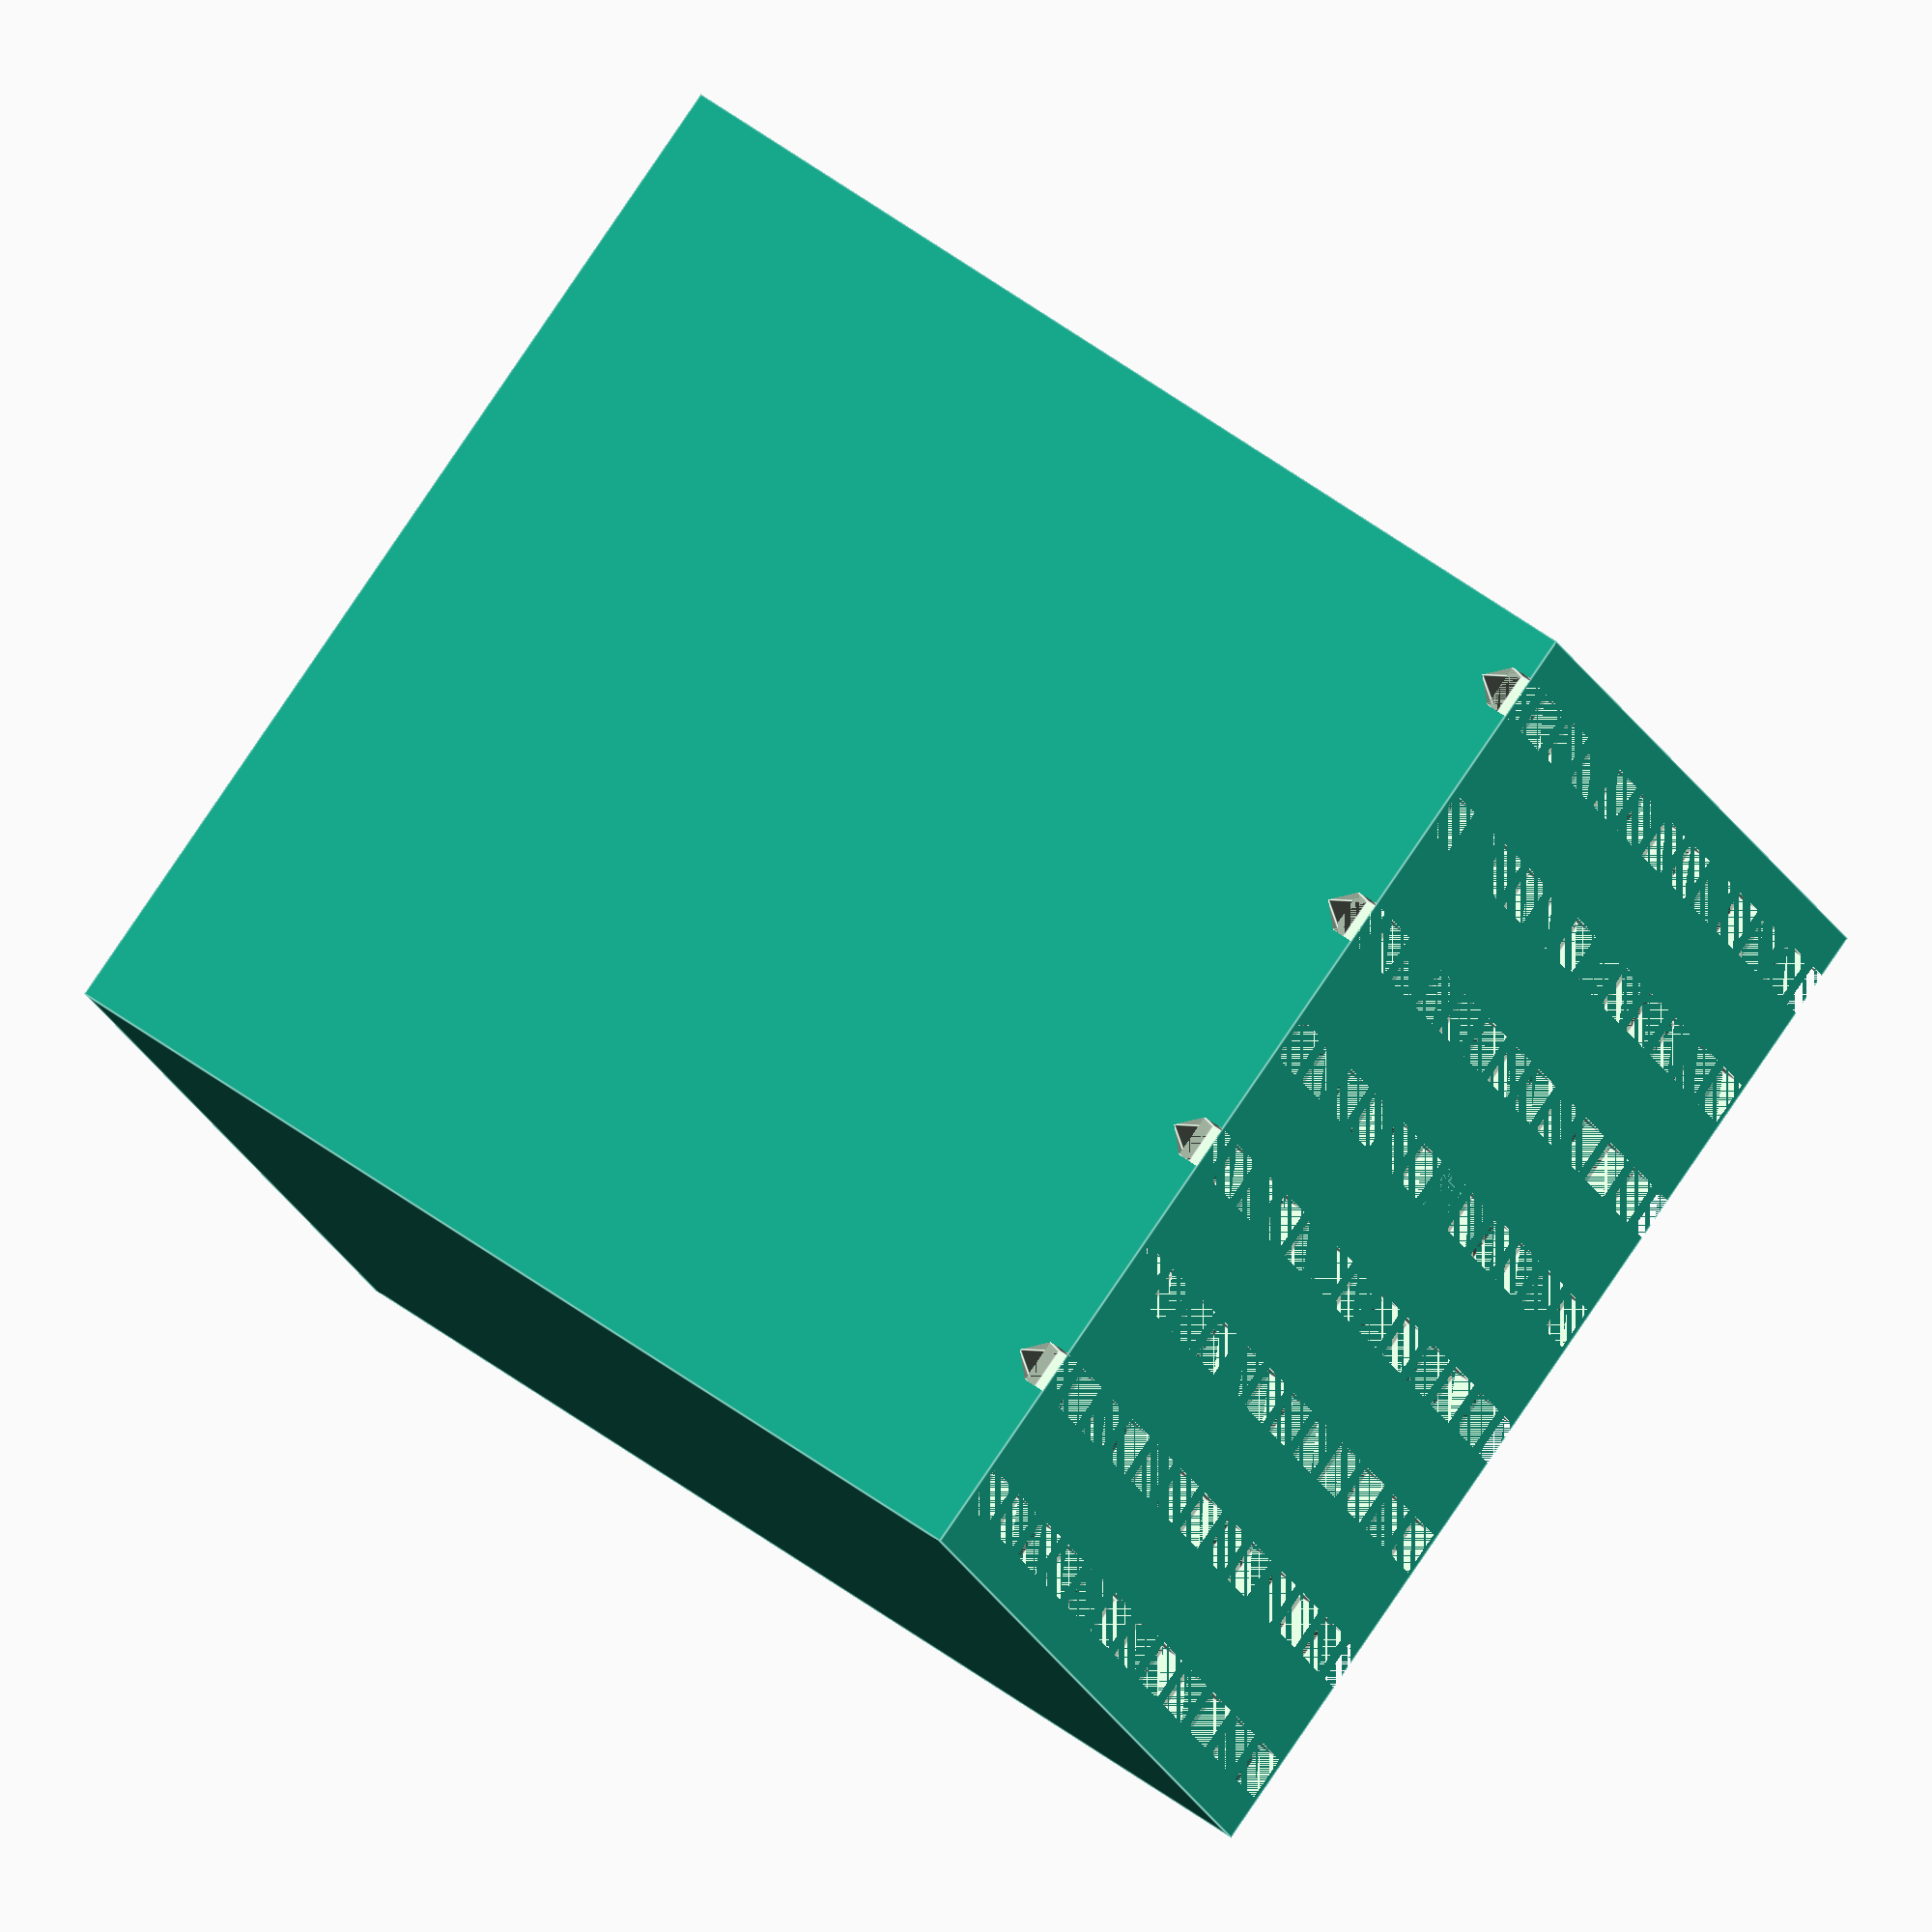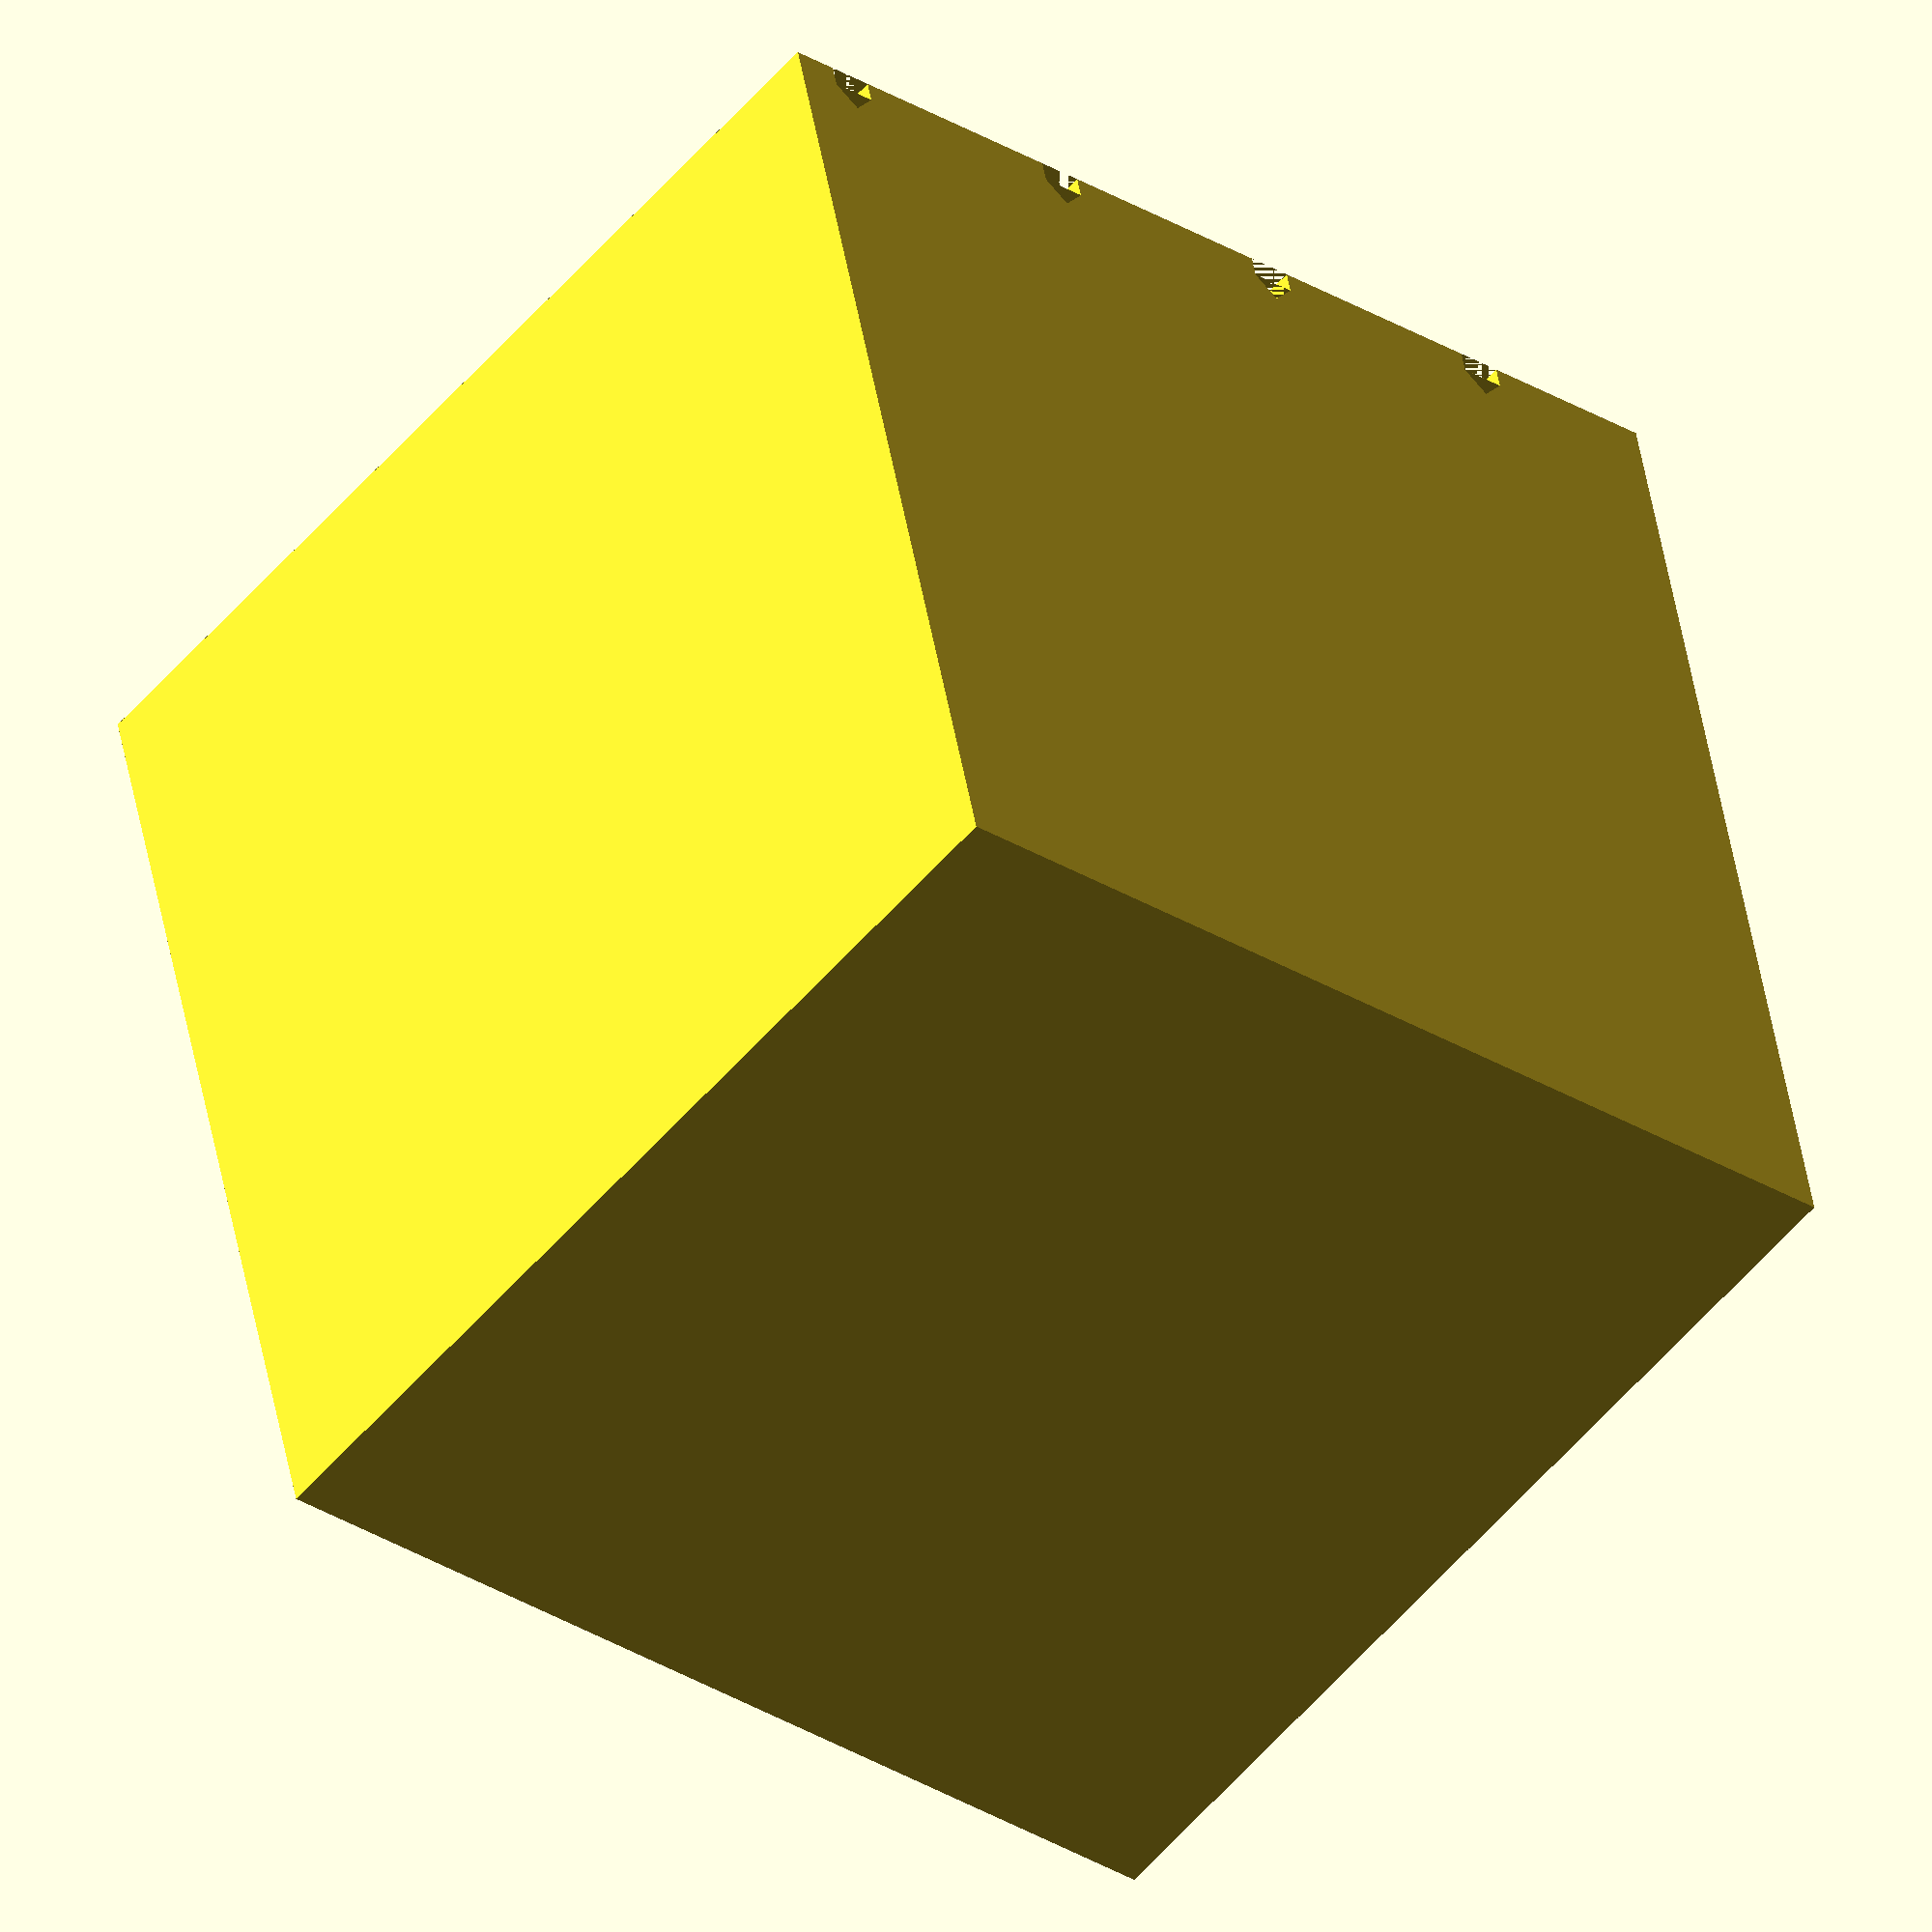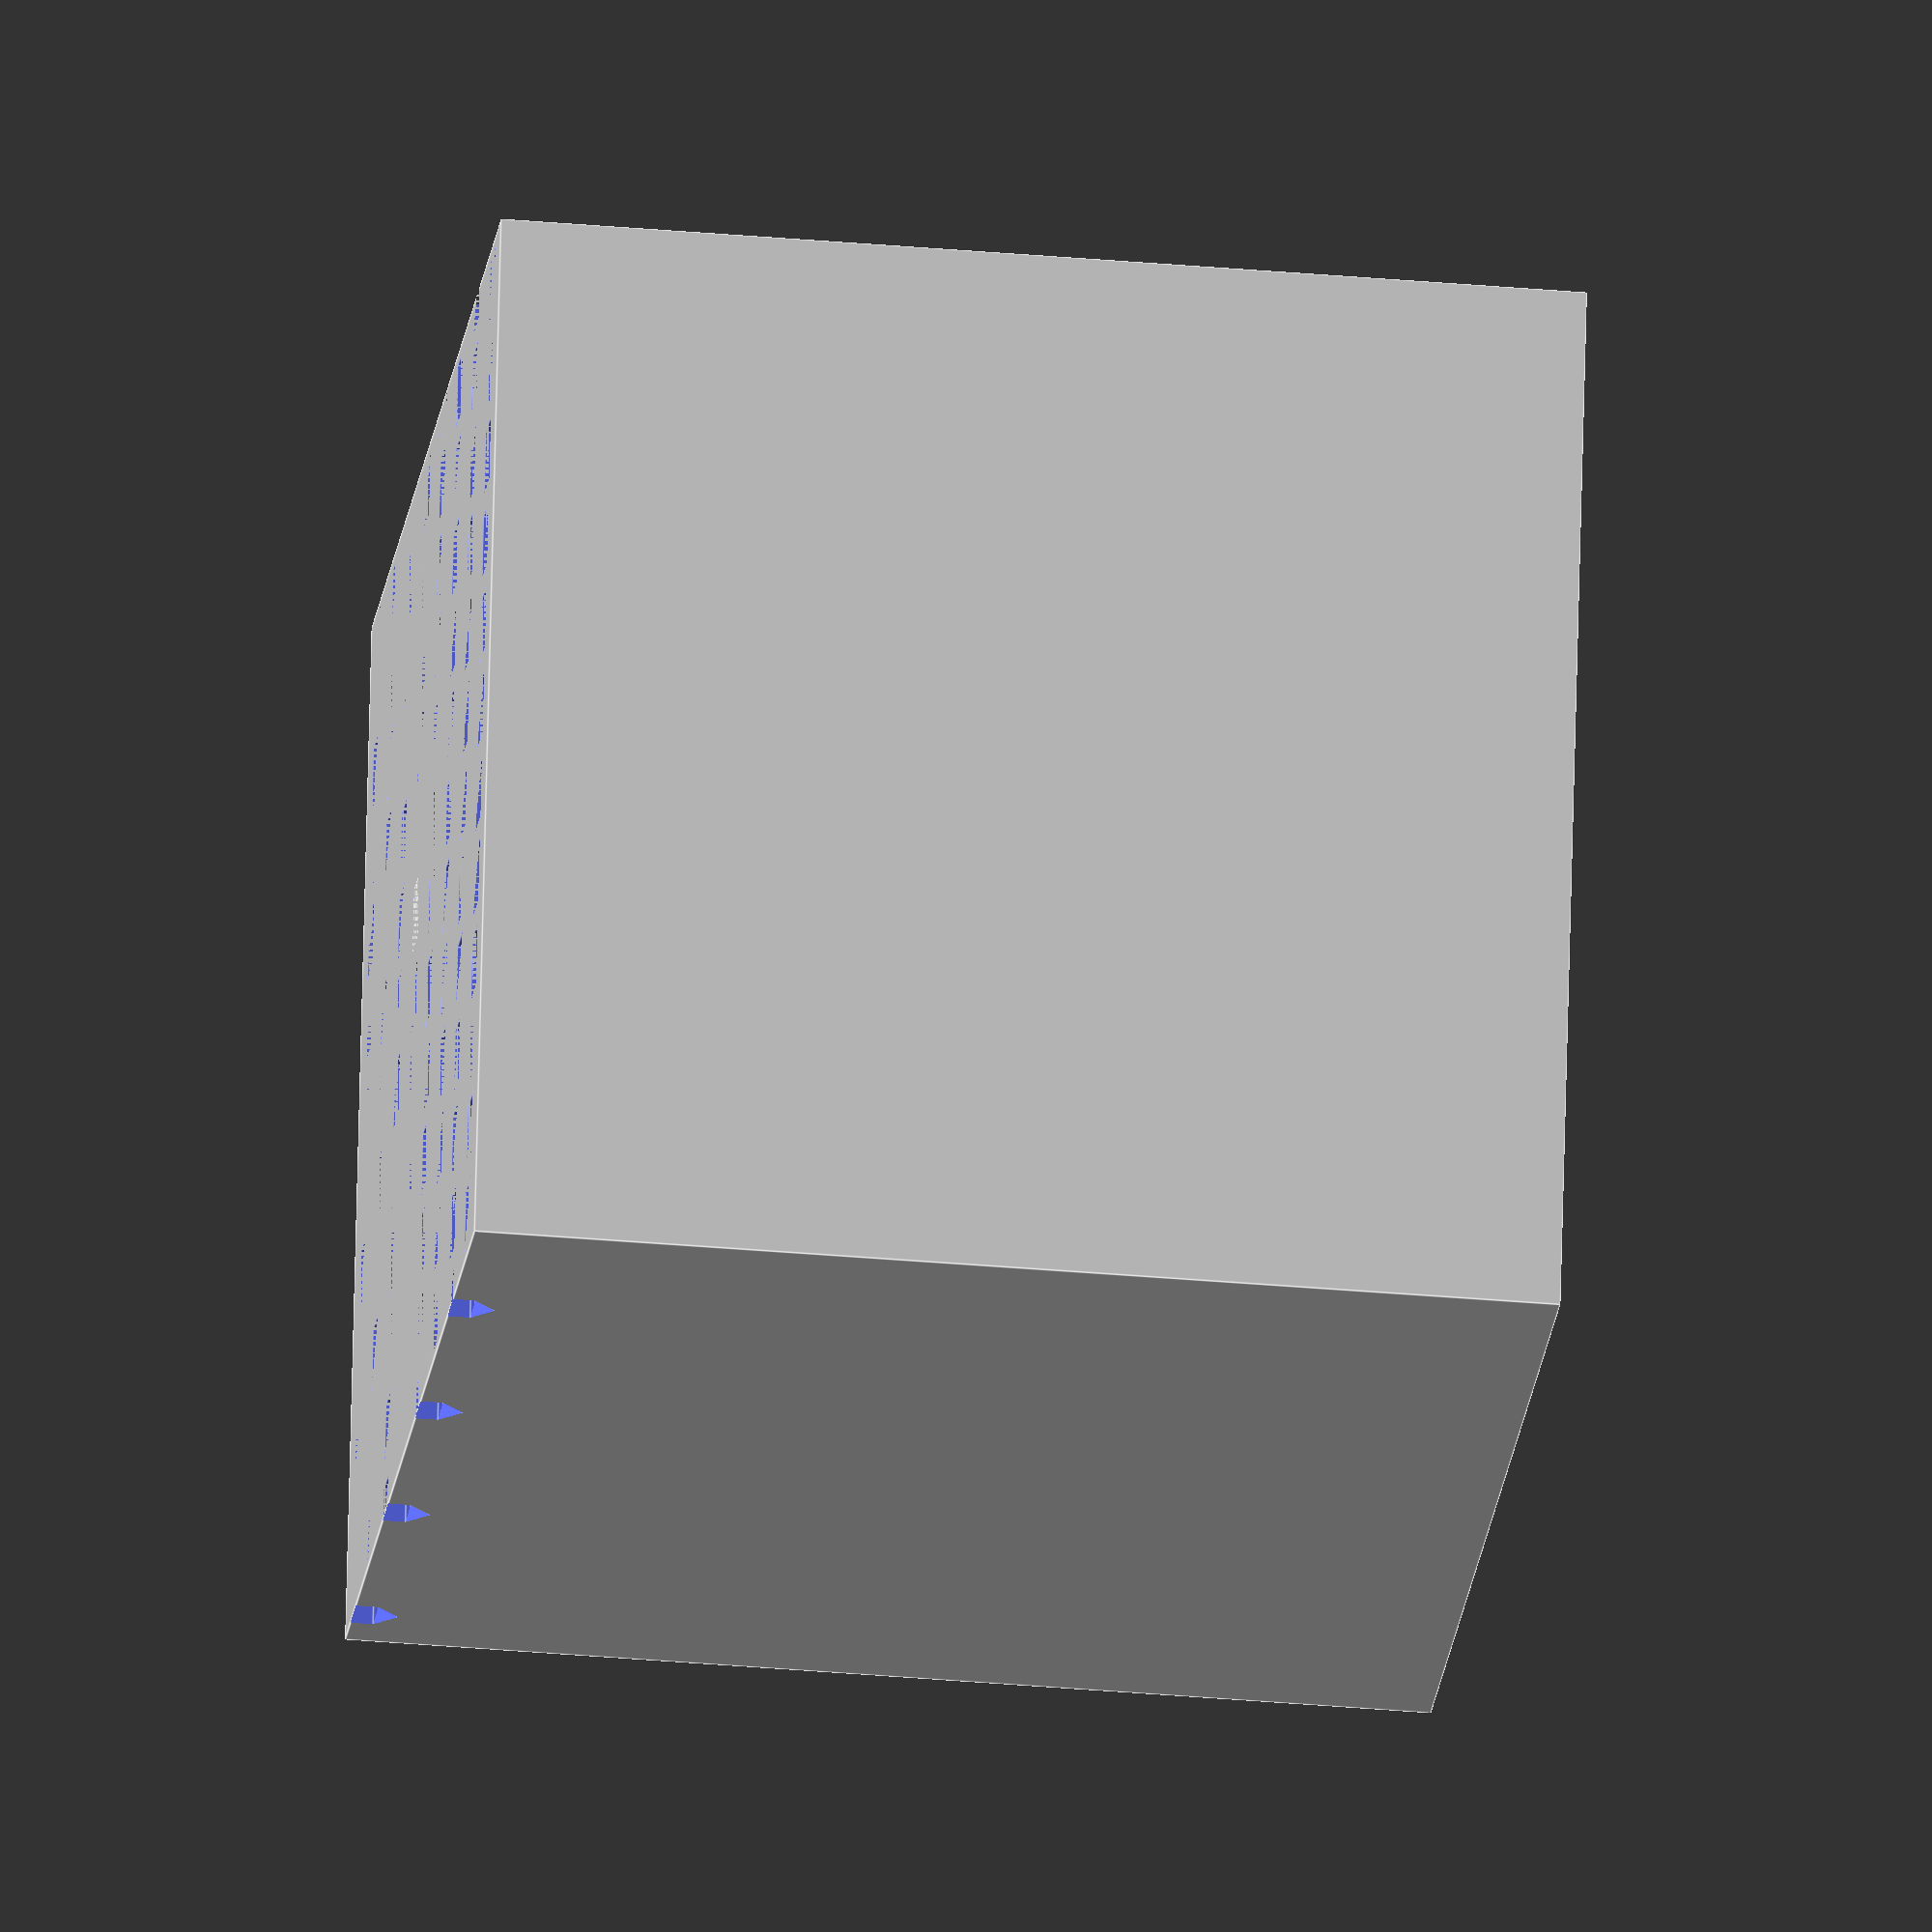
<openscad>
   
module rooms(wthick = .01){
    translate([wthick/2, wthick/2, wthick/2])cube(10-wthick, false);
    translate([10+wthick/2, wthick/2, wthick/2])cube(10-wthick, false);
    translate([20+wthick/2, wthick/2, wthick/2])cube(10-wthick, false);
    translate([wthick/2, wthick/2, 10+wthick/2])cube(10-wthick, false);
    translate([10+wthick/2, wthick/2, 10+wthick/2])cube(10-wthick, false);
    translate([20+wthick/2, wthick/2, 10+wthick/2])cube(10-wthick, false);
}

module windows(extend = .1, w = 2.5, h = 2.5){
    translate([5,5,10])cube([w,h,20+2*extend], true);
    translate([15,5,10])cube([w,h,20+2*extend], true);
    translate([25,5,10])cube([w,h,20+2*extend], true);
    translate([15,5,5])cube([30+2*extend,h,w], true);
    translate([15,5,15])cube([30+2*extend,h,w], true);
}

module doors(extend = -.1, w = 2.5, h = 7.5){
    h_off = w/2;
    translate([5-h_off,.01,-extend])cube([w,h,20+2*extend], false);
    translate([15-h_off,.01,-extend])cube([w,h,20+2*extend], false);
    translate([25-h_off,.01,-extend])cube([w,h,20+2*extend], false);
    translate([-extend,.01,5-h_off])cube([30+2*extend,h,w], false);
    translate([-extend,.01,15-h_off])cube([30+2*extend,h,w], false);
}

module roof(){
polyhedron(
  points=[ [0,10,0],[30,10,0],[30,10,20],[0,10,20], // the four points at base
           [15,20,10]  ],                                 // the apex point 
  faces=[ [0,1,4],[1,2,4],[2,3,4],[3,0,4],              // each triangle side
              [1,0,3],[2,1,3] ]                         // two triangles for square base
 );
}

module house(wthick = .01, interior = false){
    union(){
        difference(){
            cube([30,10,20], false);
            if(interior){
                rooms();
                windows(); //windows will cut through interior walls too
                doors(); //interior doors
                }
        }
        roof();
    }
}

module house_row(num_houses = 12, i_interior = -1){
    for(i=[0:num_houses-1]){
        interior = i==i_interior ? true : false;
        translate([5+i*40,0,0])house(interior = interior);
    }
}

module neigborhood(grid_size = [12,8], cord_interior = [0,0]){
    for(k=[0:grid_size[1]-1]){
        i_interior = k==cord_interior[1] ? cord_interior[0] : -1;
        one_odd = k%2;
        x_offset = one_odd*-20;
        translate([x_offset,0,20+k*60])house_row(grid_size[0]+one_odd, i_interior=i_interior);
    }
}

module domain(size=[480,480,480], offest=[0,0,0]){
    translate(offest)cube(size, false);
}

difference(){
   domain();
   neigborhood([12,8], [6,4]);
}

// house(wthick = .01, interior = true);
</openscad>
<views>
elev=95.5 azim=288.8 roll=325.7 proj=o view=edges
elev=212.8 azim=345.3 roll=130.0 proj=o view=wireframe
elev=22.1 azim=268.6 roll=173.2 proj=o view=edges
</views>
